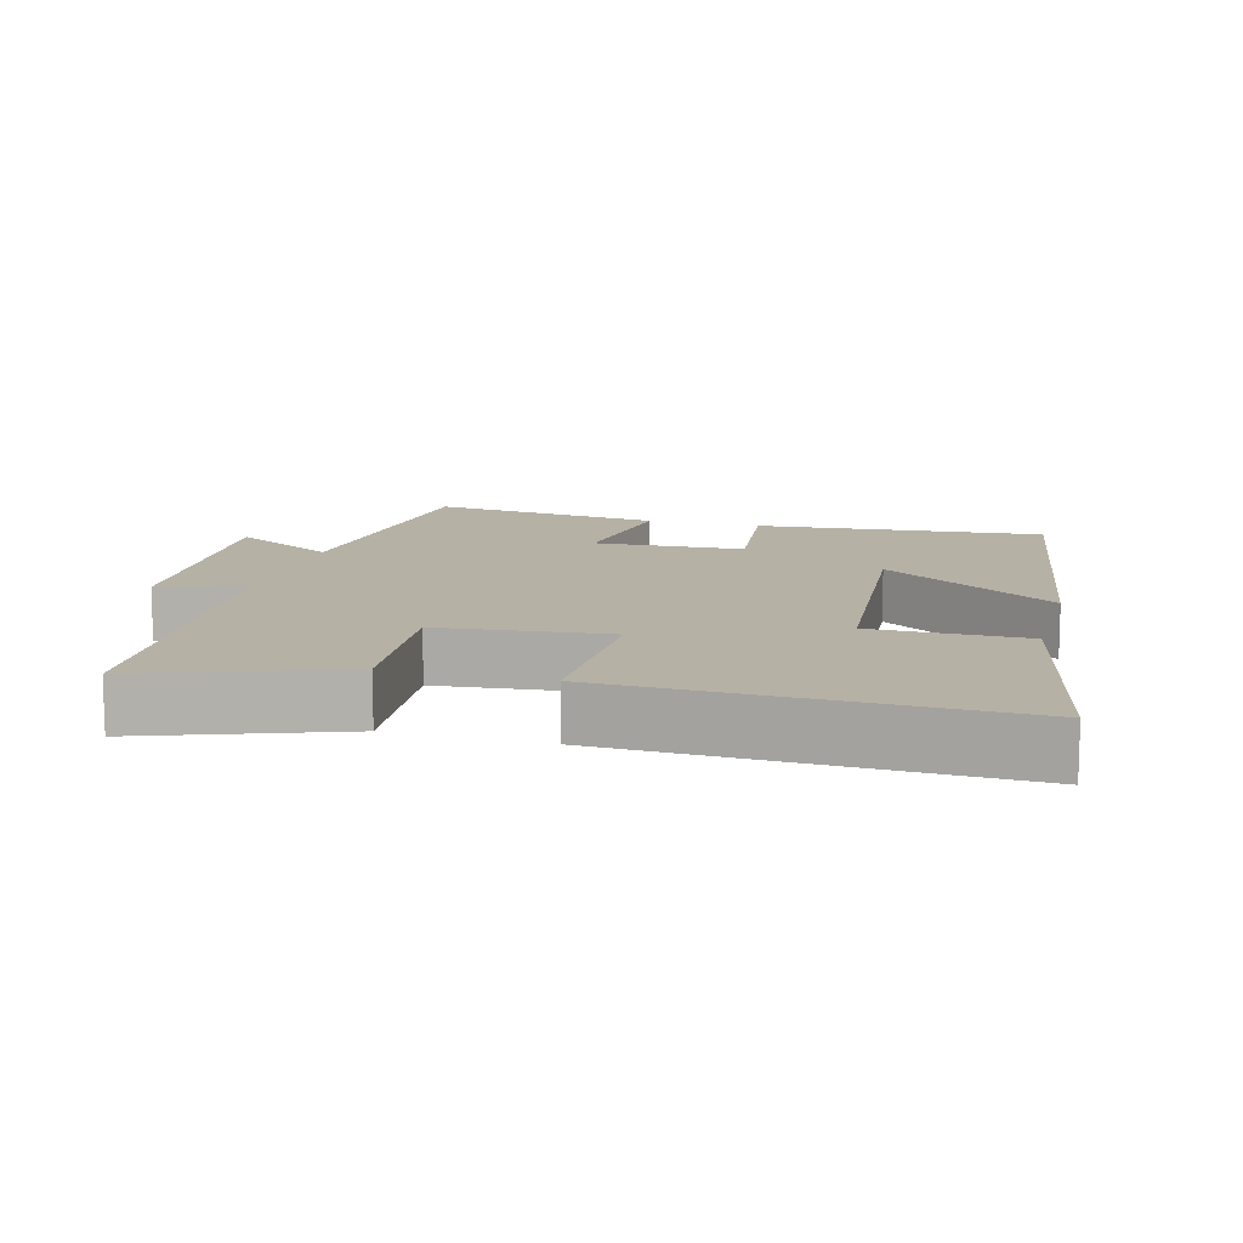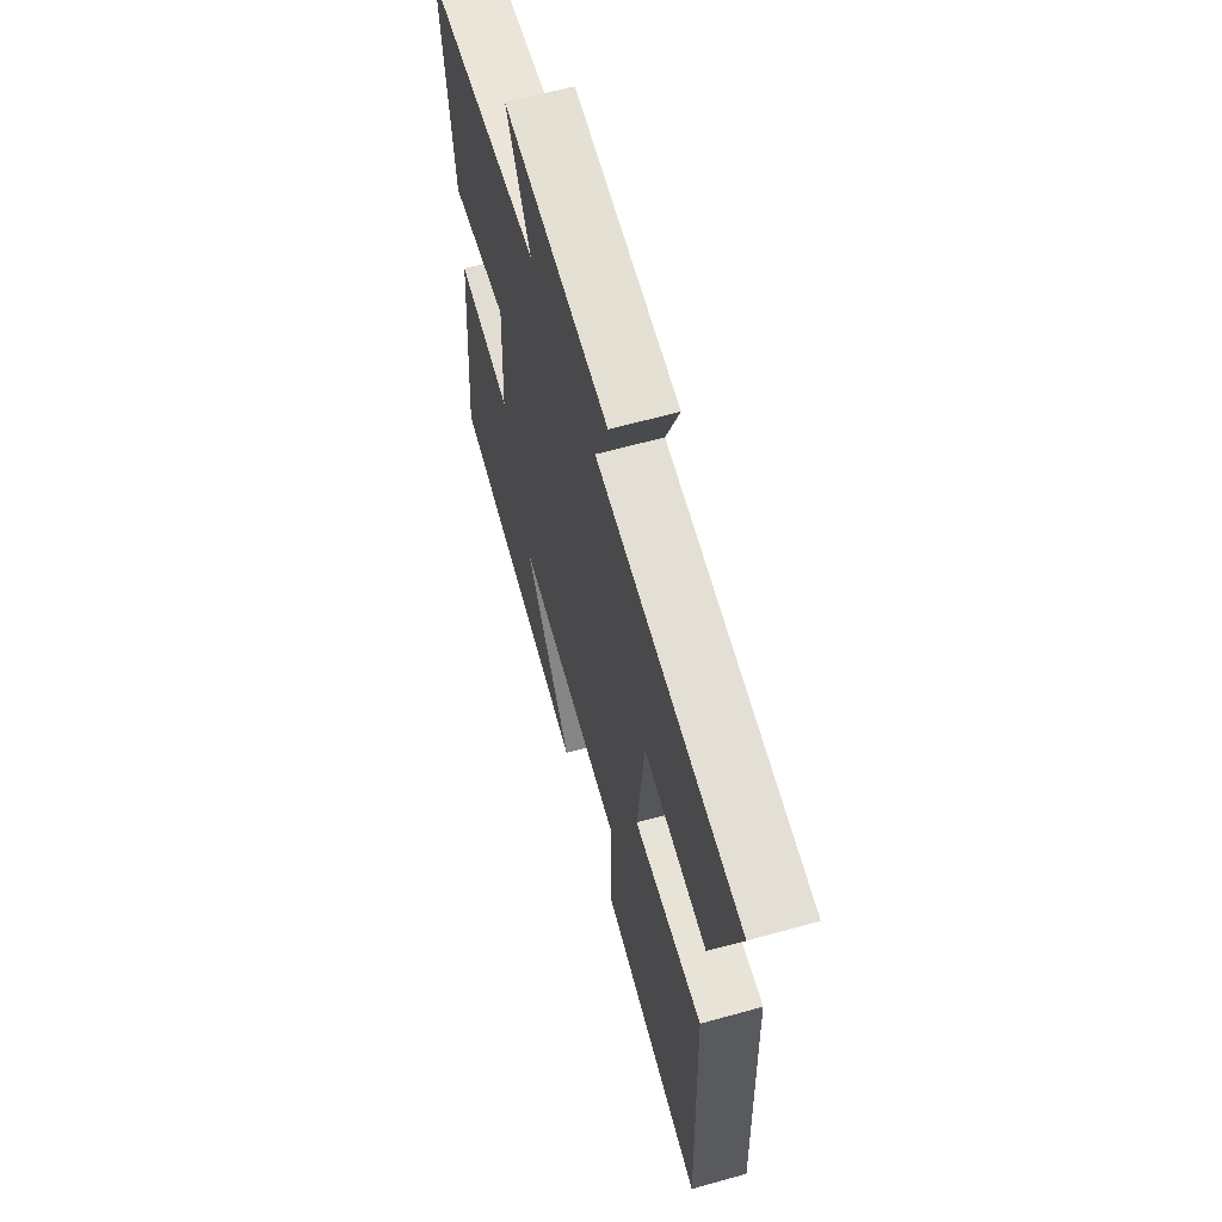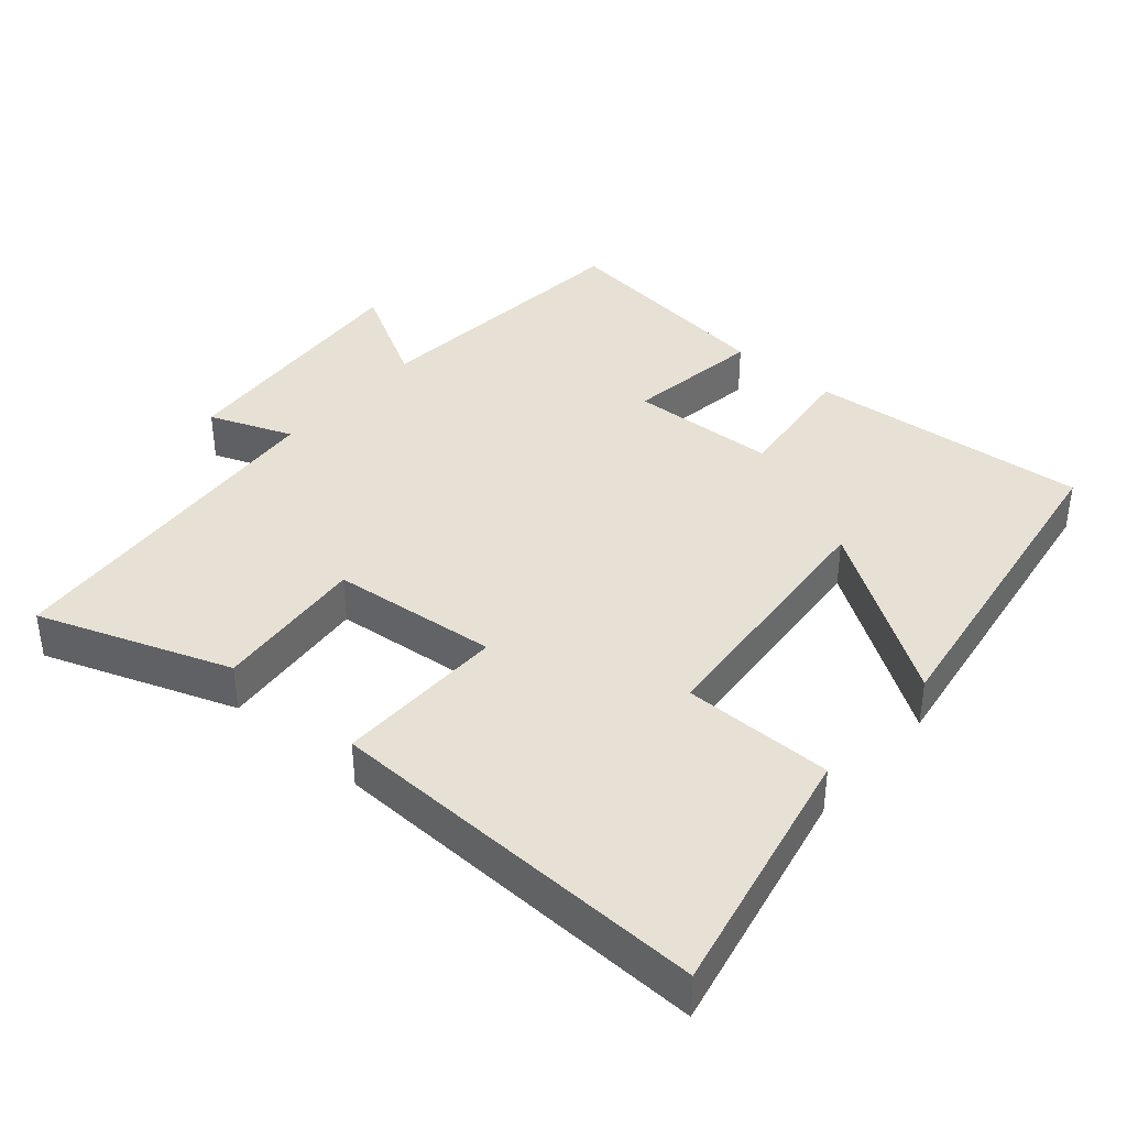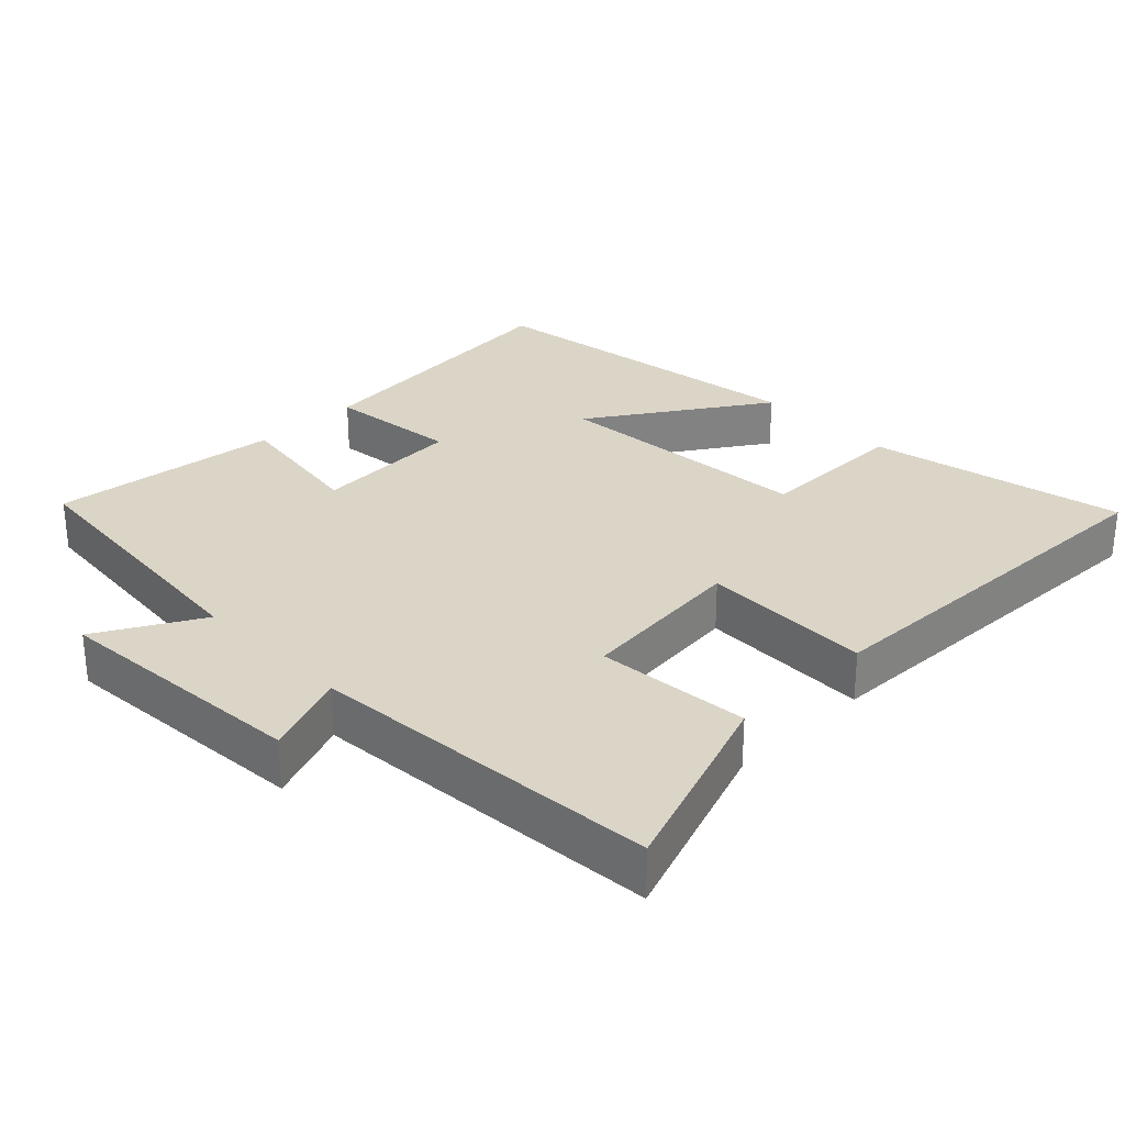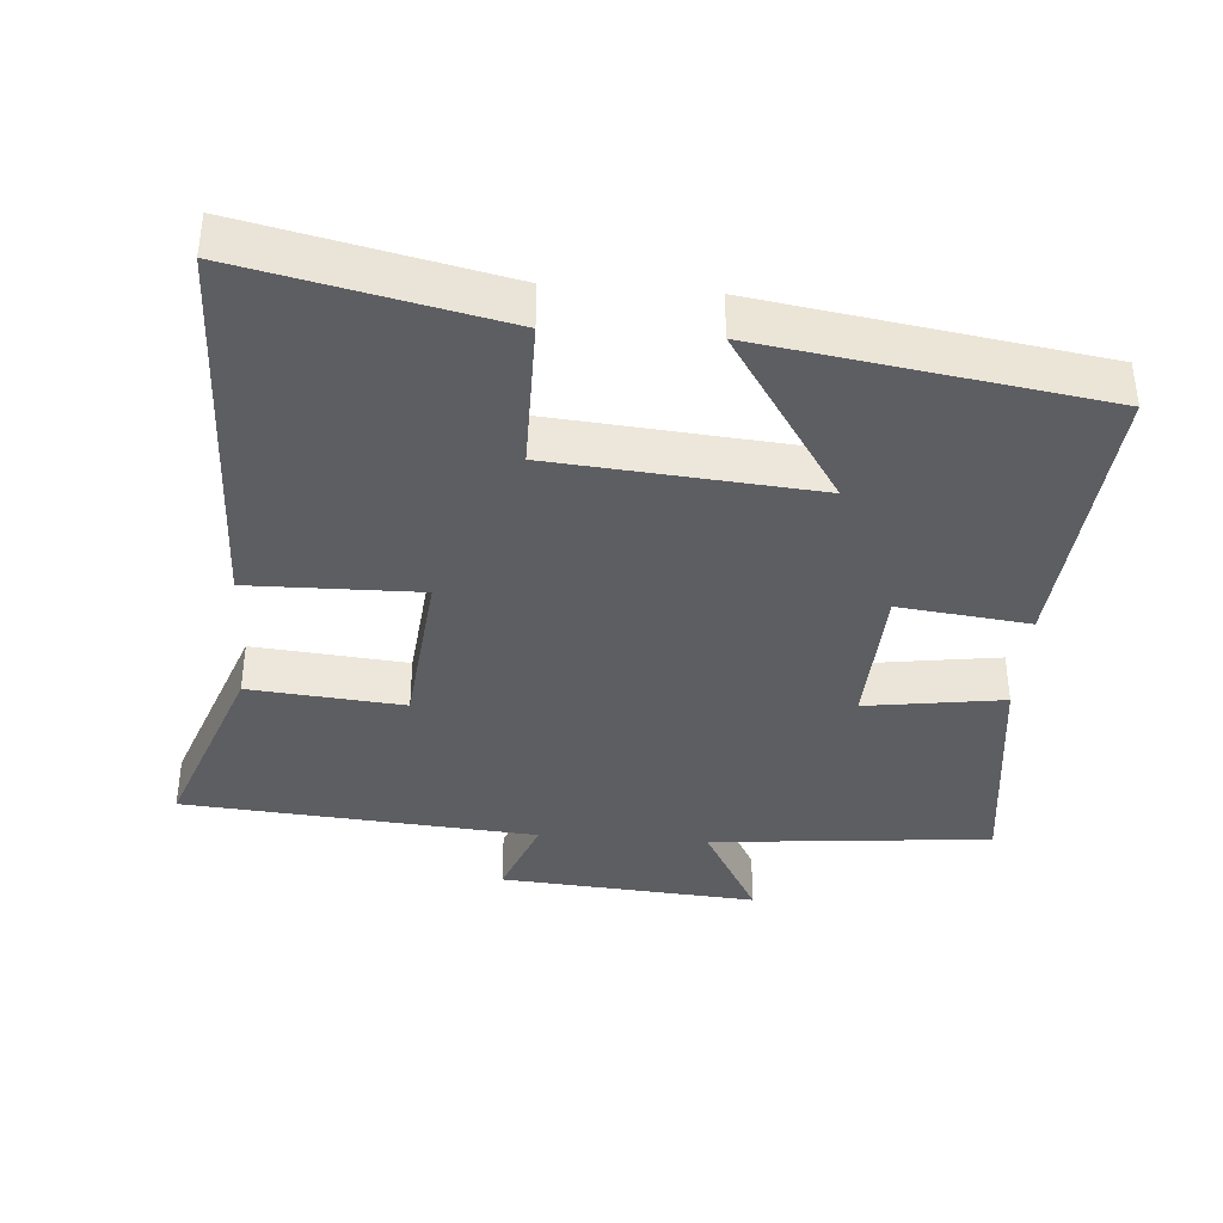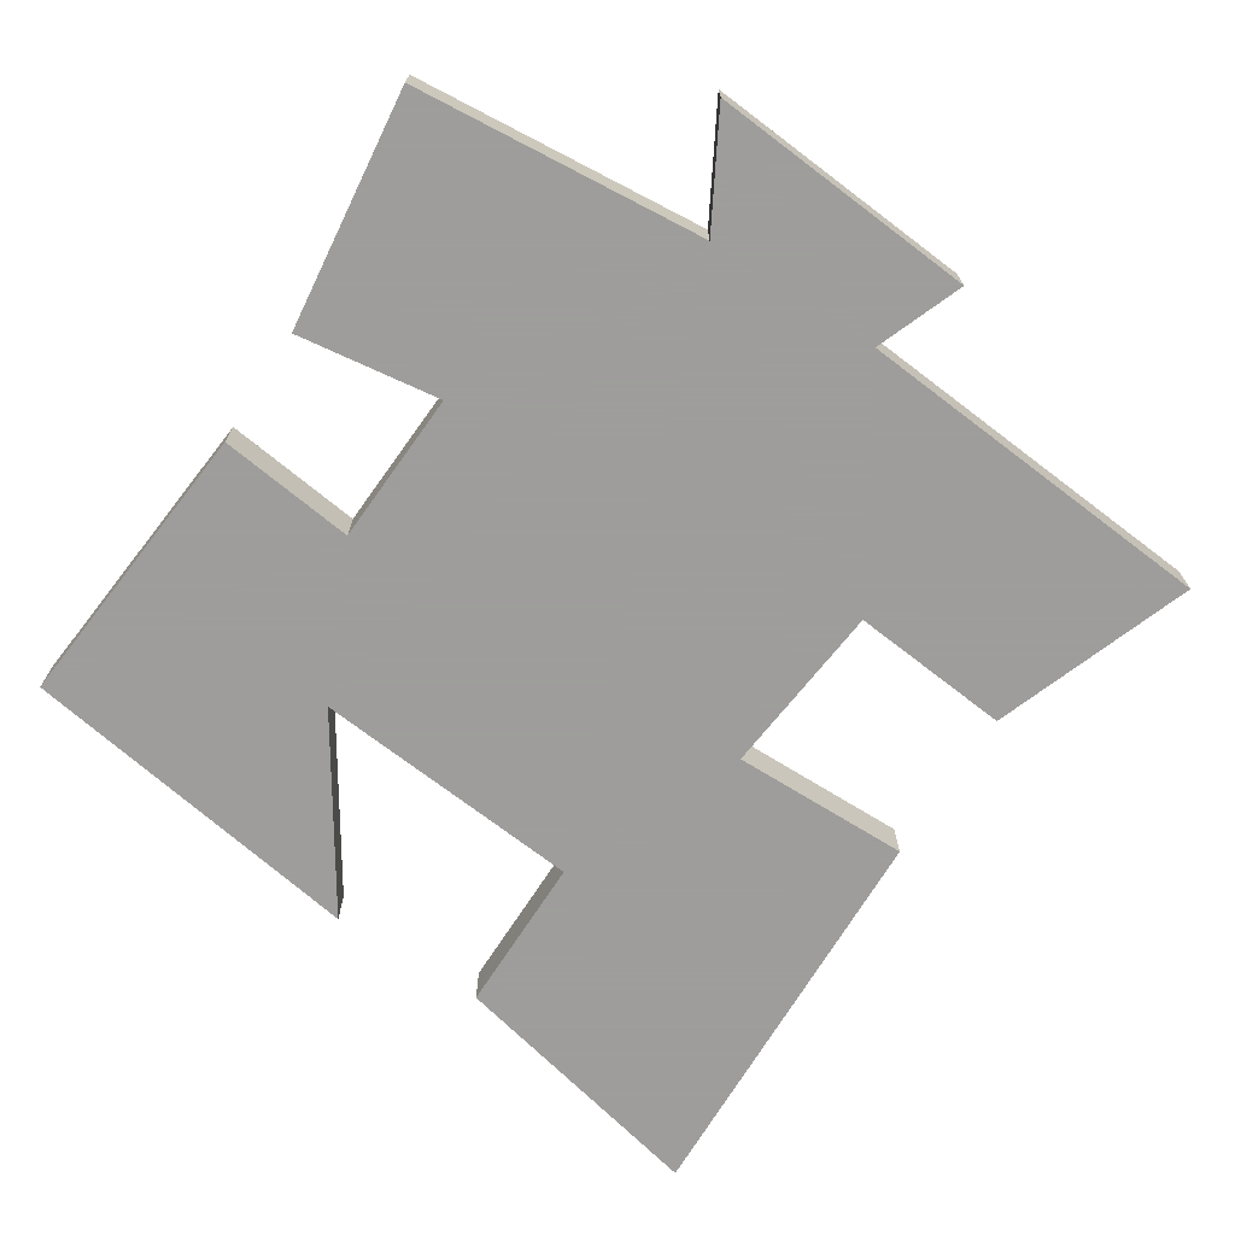
<metadata>
{"format":"obj","ext":"obj","renderer":"f3d","projection":"perspective","resolution":1024,"background":"white","views":[{"elev":12.0,"azim":105.3,"up":"+Y"},{"elev":62.3,"azim":74.2,"up":"+Z"},{"elev":39.2,"azim":130.9,"up":"+Y"},{"elev":29.6,"azim":45.6,"up":"+Y"},{"elev":-38.5,"azim":175.7,"up":"+Y"},{"elev":-70.7,"azim":-32.8,"up":"+Y"}]}
</metadata>
<code>
v -0.54 0.07 0.463
v -0.141 0.07 0.5
v -0.223 0.07 0.647
v 0.143 0.07 0.619
v 0.097 0.07 0.5
v 0.599 0.07 0.46
v 0.5 0.07 0.187
v 0.281 0.07 0.207
v 0.257 0.07 -0.031
v 0.5 0.07 -0.027
v 0.517 0.07 -0.579
v 0.153 0.07 -0.5
v 0.153 0.07 -0.285
v -0.219 0.07 -0.253
v -0.057 0.07 -0.5
v -0.536 0.07 -0.426
v -0.5 0.07 -0.024
v -0.314 0.07 -0.046
v -0.304 0.07 0.164
v -0.5 0.07 0.136
v -0.54 0 0.463
v -0.141 0 0.5
v -0.223 0 0.647
v 0.143 0 0.619
v 0.097 0 0.5
v 0.599 0 0.46
v 0.5 0 0.187
v 0.281 0 0.207
v 0.257 0 -0.031
v 0.5 0 -0.027
v 0.517 0 -0.579
v 0.153 0 -0.5
v 0.153 0 -0.285
v -0.219 0 -0.253
v -0.057 0 -0.5
v -0.536 0 -0.426
v -0.5 0 -0.024
v -0.314 0 -0.046
v -0.304 0 0.164
v -0.5 0 0.136
f 19 20 1 2
f 18 19 2
f 16 17 18
f 14 15 16
f 14 16 18
f 13 14 18 2
f 9 10 11 12
f 8 9 12 13
f 5 6 7 8
f 5 8 13 2
f 2 3 4 5
f 22 21 40 39
f 22 39 38
f 38 37 36
f 36 35 34
f 38 36 34
f 22 38 34 33
f 32 31 30 29
f 33 32 29 28
f 28 27 26 25
f 22 33 28 25
f 25 24 23 22
f 1 21 22 2
f 2 22 23 3
f 3 23 24 4
f 4 24 25 5
f 5 25 26 6
f 6 26 27 7
f 7 27 28 8
f 8 28 29 9
f 9 29 30 10
f 10 30 31 11
f 11 31 32 12
f 12 32 33 13
f 13 33 34 14
f 14 34 35 15
f 15 35 36 16
f 16 36 37 17
f 17 37 38 18
f 18 38 39 19
f 19 39 40 20
f 20 40 21 1

</code>
